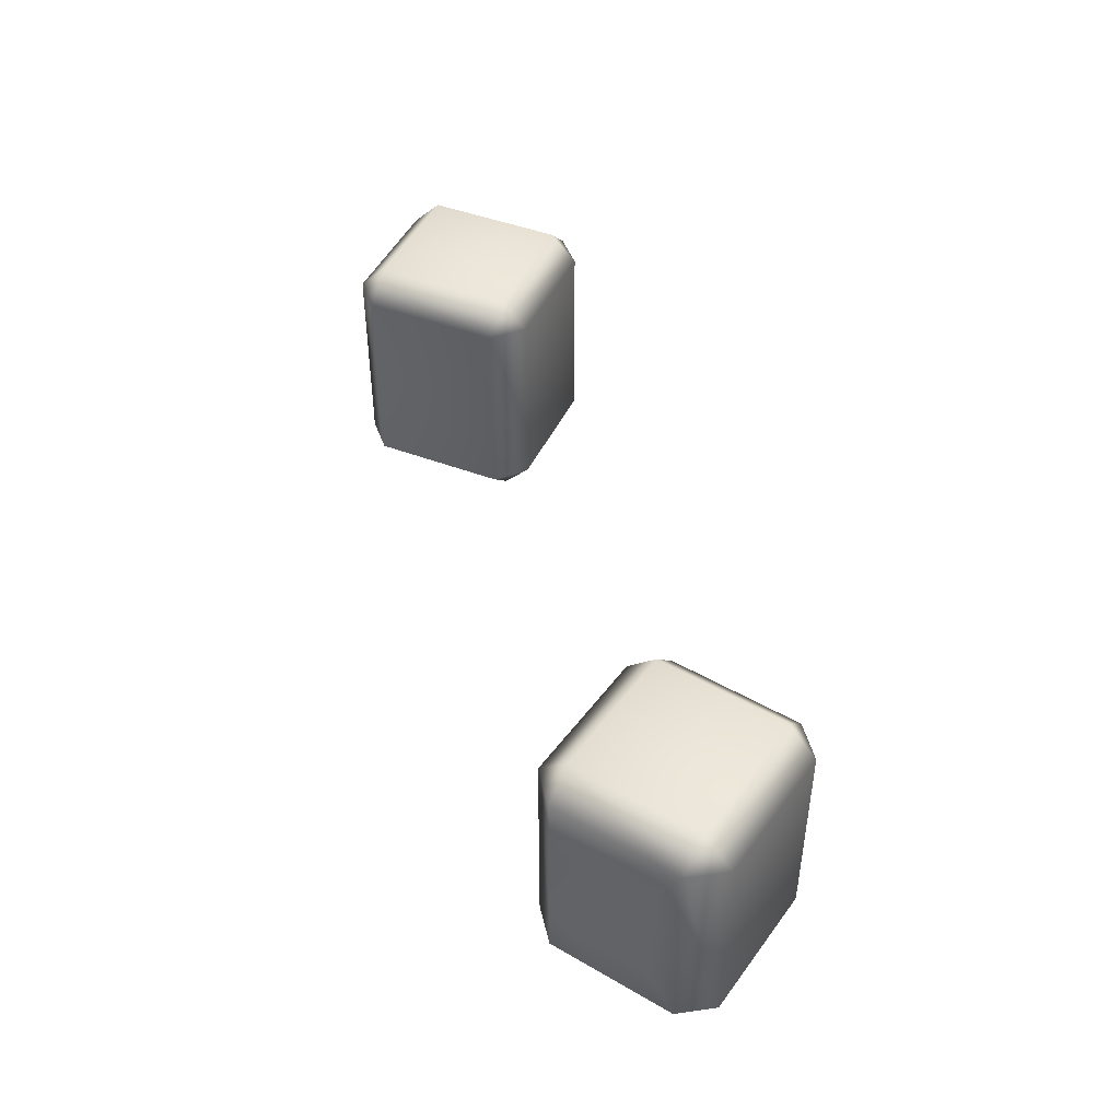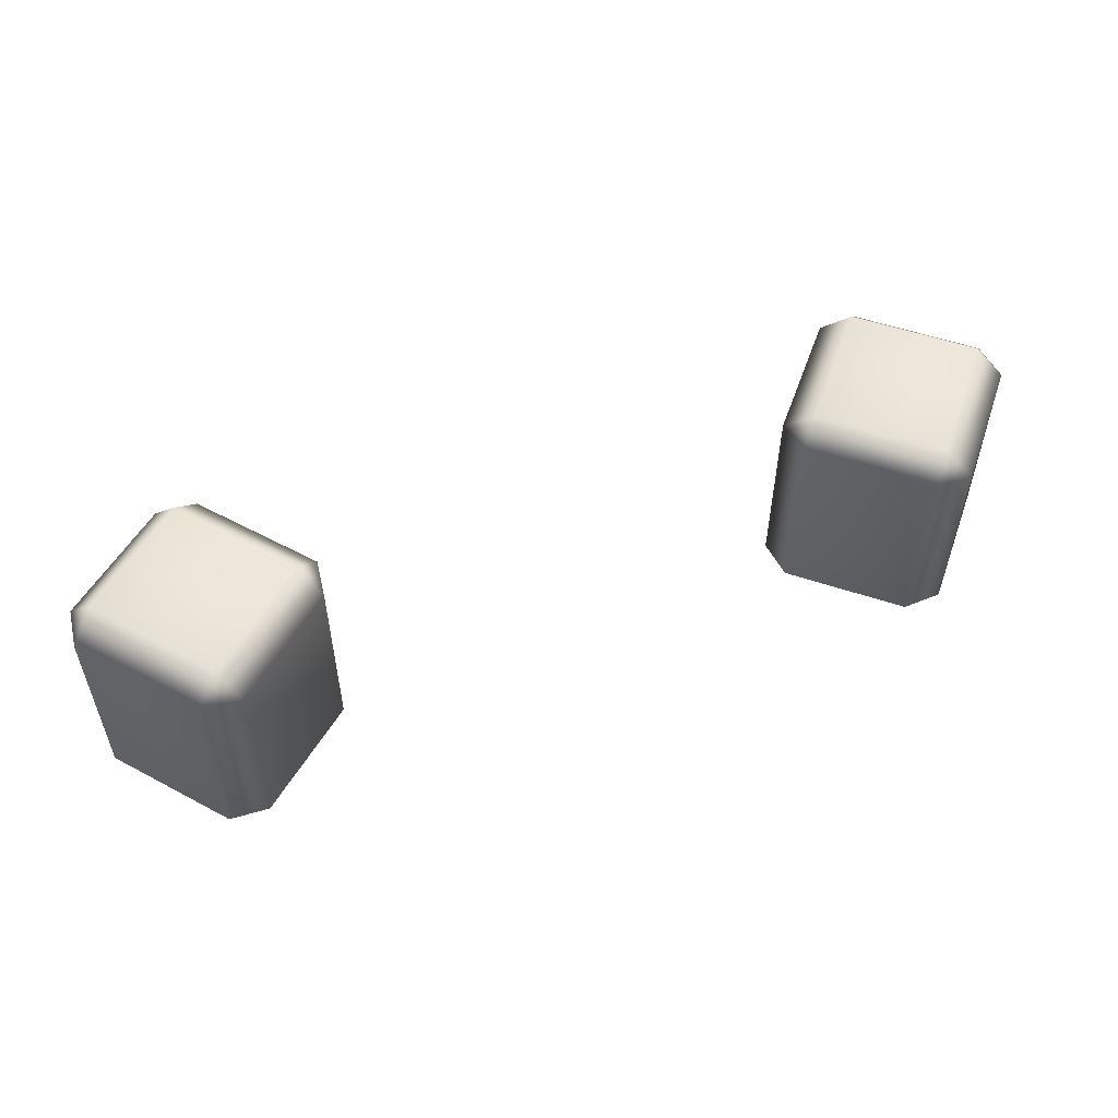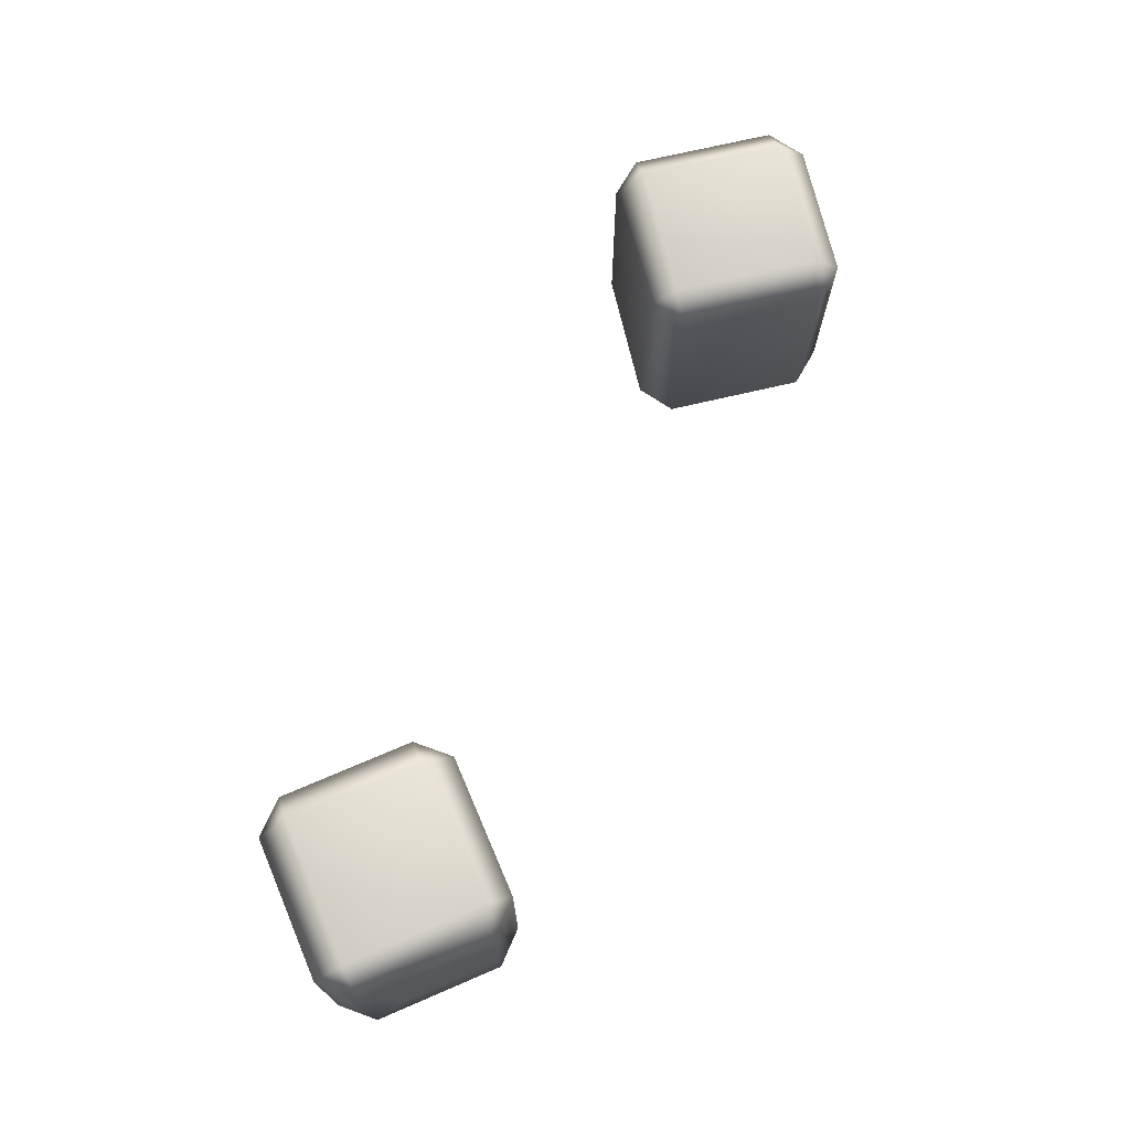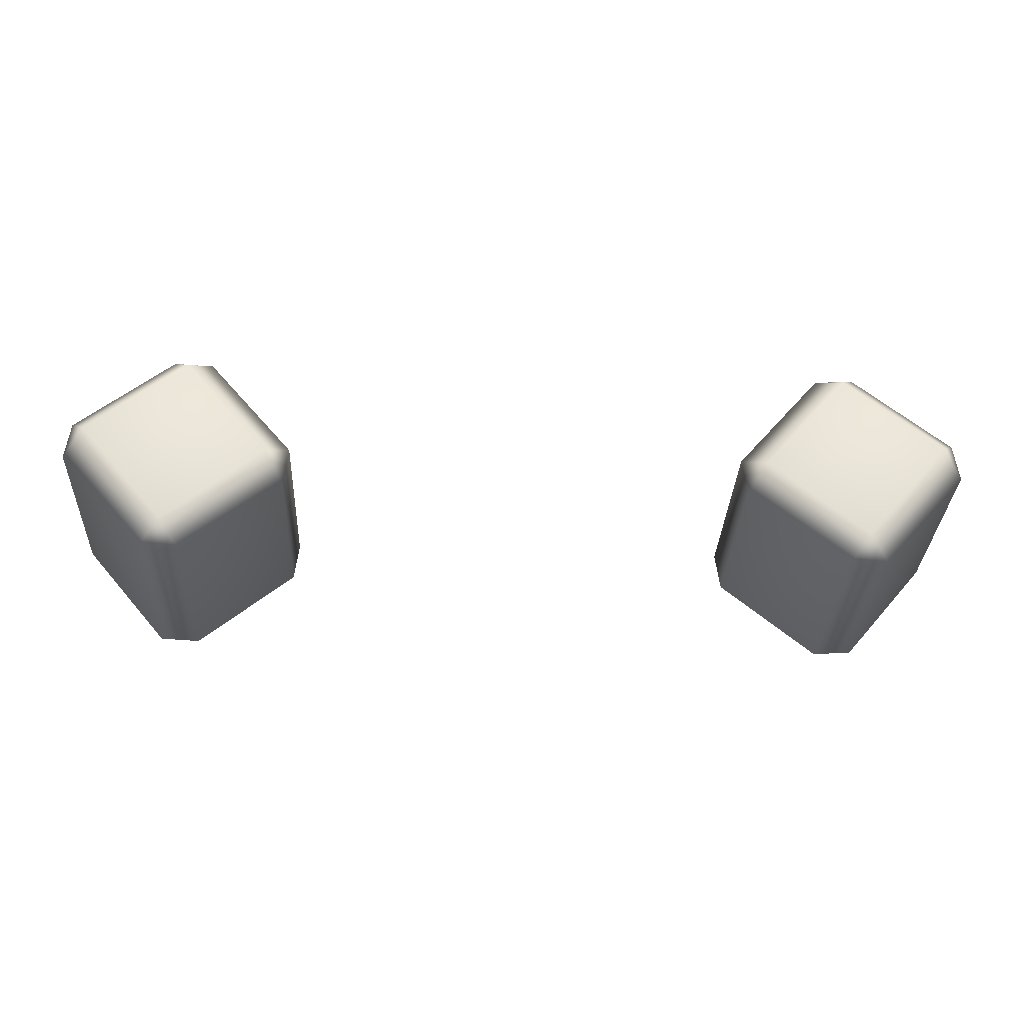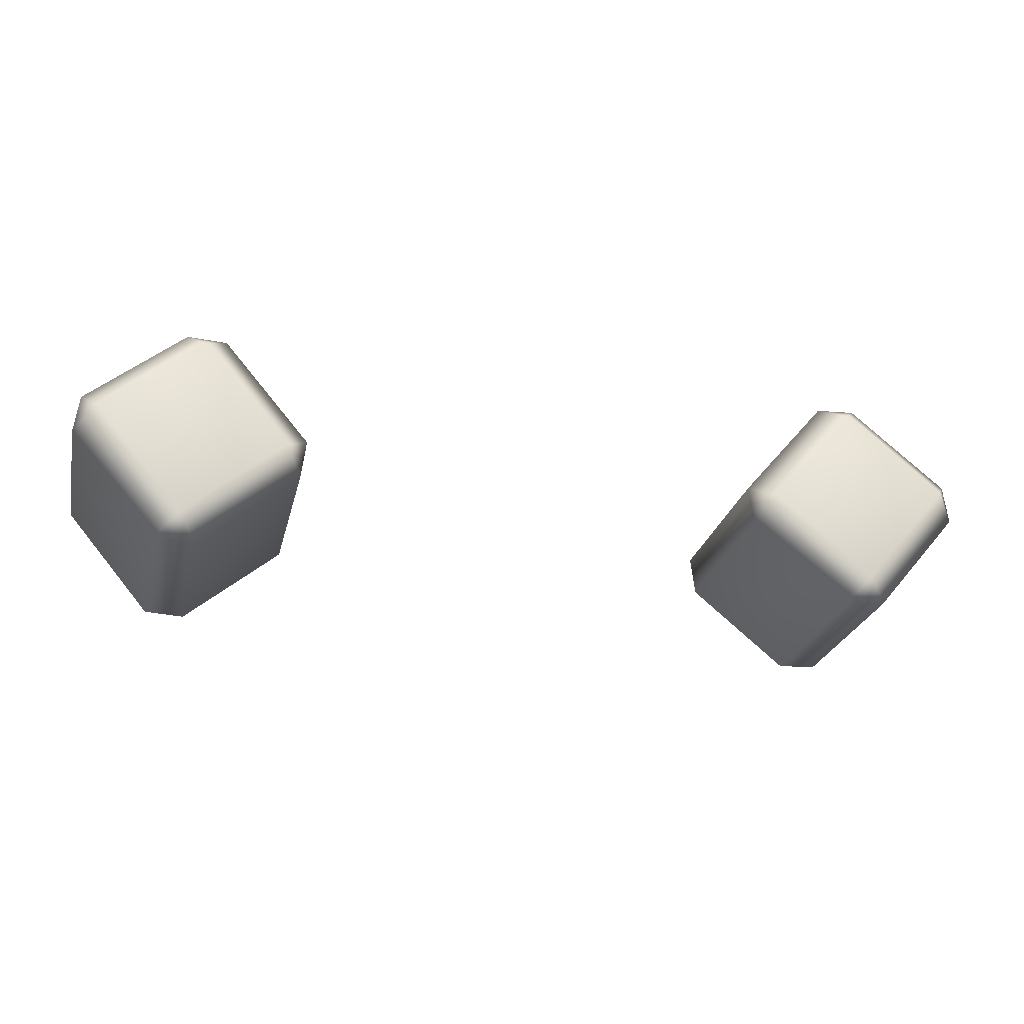
<metadata>
{"format":"obj","ext":"obj","renderer":"f3d","projection":"perspective","resolution":1024,"background":"white","views":[{"elev":45.1,"azim":73.9,"up":"+Y"},{"elev":54.1,"azim":159.7,"up":"+Y"},{"elev":71.6,"azim":-63.2,"up":"+Y"},{"elev":-31.7,"azim":-2.6,"up":"+Z"},{"elev":-25.2,"azim":167.0,"up":"+Z"}]}
</metadata>
<code>
g ears_male
v 0.5075 0.4297 -0.03043
v 0.3952 0.4297 0.0638
v 0.2948 0.4297 -0.05576
v 0.4072 0.4297 -0.15
v 0.3871 0.3986 -0.1739
v 0.2748 0.173 -0.07963
v 0.3871 0.173 -0.1739
v 0.2748 0.3986 -0.07963
v 0.2693 0.3986 -0.03435
v 0.2693 0.173 -0.03435
v 0.3697 0.3986 0.08522
v 0.3697 0.173 0.08522
v 0.4152 0.173 0.08767
v 0.4152 0.231 0.08767
v 0.5275 0.173 -0.006564
v 0.4152 0.3362 0.08767
v 0.4152 0.3986 0.08767
v 0.4991 0.231 0.01725
v 0.5275 0.3986 -0.006564
v 0.4991 0.3362 0.01725
v 0.533 0.173 -0.05185
v 0.533 0.3986 -0.05185
v 0.4327 0.173 -0.1714
v 0.4327 0.3986 -0.1714
v 0.3871 0.3986 -0.1739
v 0.3871 0.173 -0.1739
v 0.2948 0.1419 -0.05576
v 0.3952 0.1419 0.0638
v 0.5075 0.1419 -0.03043
v 0.4072 0.1419 -0.15
v 0.4152 0.3362 0.08767
v 0.4991 0.3362 0.01725
v 0.4991 0.231 0.01725
v 0.4152 0.231 0.08767
v -0.5075 0.4297 -0.03043
v -0.4072 0.4297 -0.15
v -0.2948 0.4297 -0.05576
v -0.3952 0.4297 0.0638
v -0.3871 0.3986 -0.1739
v -0.3871 0.173 -0.1739
v -0.2748 0.173 -0.07963
v -0.2748 0.3986 -0.07963
v -0.2693 0.3986 -0.03435
v -0.2693 0.173 -0.03435
v -0.3697 0.3986 0.08522
v -0.3697 0.173 0.08522
v -0.4152 0.3986 0.08767
v -0.4152 0.173 0.08767
v -0.4152 0.3362 0.08767
v -0.5275 0.3986 -0.006564
v -0.4152 0.231 0.08767
v -0.5275 0.173 -0.006564
v -0.4991 0.231 0.01725
v -0.5075 0.3362 0.01725
v -0.533 0.173 -0.05185
v -0.533 0.3986 -0.05185
v -0.4327 0.173 -0.1714
v -0.4327 0.3986 -0.1714
v -0.3871 0.3986 -0.1739
v -0.3871 0.173 -0.1739
v -0.2948 0.1419 -0.05576
v -0.4072 0.1419 -0.15
v -0.5075 0.1419 -0.03043
v -0.3952 0.1419 0.0638
v -0.4152 0.3362 0.08767
v -0.4152 0.231 0.08767
v -0.4991 0.231 0.01725
v -0.5075 0.3362 0.01725
v 0.5275 0.3986 -0.006564
v 0.4152 0.3986 0.08767
v 0.3952 0.4297 0.0638
v 0.3697 0.3986 0.08522
v 0.5075 0.4297 -0.03043
v 0.533 0.3986 -0.05185
v 0.2948 0.4297 -0.05576
v 0.2693 0.3986 -0.03435
v 0.2748 0.3986 -0.07963
v 0.4072 0.4297 -0.15
v 0.4327 0.3986 -0.1714
v 0.3871 0.3986 -0.1739
v -0.5275 0.3986 -0.006564
v -0.3952 0.4297 0.0638
v -0.4152 0.3986 0.08767
v -0.3697 0.3986 0.08522
v -0.5075 0.4297 -0.03043
v -0.533 0.3986 -0.05185
v -0.2948 0.4297 -0.05576
v -0.2693 0.3986 -0.03435
v -0.2748 0.3986 -0.07963
v -0.4072 0.4297 -0.15
v -0.4327 0.3986 -0.1714
v -0.3871 0.3986 -0.1739
v 0.3952 0.1419 0.0638
v 0.2693 0.173 -0.03435
v 0.3697 0.173 0.08522
v 0.4152 0.173 0.08767
v 0.2948 0.1419 -0.05576
v 0.2748 0.173 -0.07963
v 0.3871 0.173 -0.1739
v 0.4072 0.1419 -0.15
v 0.4327 0.173 -0.1714
v 0.5075 0.1419 -0.03043
v 0.5275 0.173 -0.006564
v 0.533 0.173 -0.05185
v -0.3952 0.1419 0.0638
v -0.3697 0.173 0.08522
v -0.2693 0.173 -0.03435
v -0.4152 0.173 0.08767
v -0.2948 0.1419 -0.05576
v -0.2748 0.173 -0.07963
v -0.3871 0.173 -0.1739
v -0.4072 0.1419 -0.15
v -0.4327 0.173 -0.1714
v -0.5075 0.1419 -0.03043
v -0.5275 0.173 -0.006564
v -0.533 0.173 -0.05185
g ears_male_0
f 3 2 1
f 4 3 1
f 7 6 5
f 6 8 5
f 9 8 6
f 10 9 6
f 11 9 10
f 12 11 10
f 11 12 13
f 11 13 14
f 14 13 15
f 11 14 16
f 16 17 11
f 18 14 15
f 17 16 19
f 18 15 20
f 16 20 19
f 15 19 20
f 19 15 21
f 22 19 21
f 21 23 22
f 23 24 22
f 25 24 23
f 26 25 23
f 29 28 27
f 30 29 27
f 33 32 31
f 34 33 31
f 37 36 35
f 38 37 35
f 41 40 39
f 42 41 39
f 42 43 41
f 43 44 41
f 43 45 44
f 45 46 44
f 46 45 47
f 47 48 46
f 47 49 48
f 49 47 50
f 49 51 48
f 48 51 52
f 51 53 52
f 52 53 54
f 54 49 50
f 50 52 54
f 52 50 55
f 50 56 55
f 57 55 56
f 58 57 56
f 58 59 57
f 59 60 57
f 63 62 61
f 64 63 61
f 67 66 65
f 68 67 65
f 71 70 69
f 72 70 71
f 73 71 69
f 73 69 74
f 71 75 72
f 75 76 72
f 76 75 77
f 73 74 78
f 77 75 78
f 74 79 78
f 80 77 78
f 80 78 79
f 83 82 81
f 83 84 82
f 82 85 81
f 81 85 86
f 87 82 84
f 88 87 84
f 87 88 89
f 86 85 90
f 87 89 90
f 91 86 90
f 89 92 90
f 90 92 91
f 95 94 93
f 93 96 95
f 94 97 93
f 94 98 97
f 97 98 99
f 100 97 99
f 100 99 101
f 96 93 102
f 102 100 101
f 103 96 102
f 104 102 101
f 104 103 102
f 107 106 105
f 108 105 106
f 109 107 105
f 110 107 109
f 110 109 111
f 109 112 111
f 111 112 113
f 105 108 114
f 112 114 113
f 108 115 114
f 114 116 113
f 115 116 114

</code>
